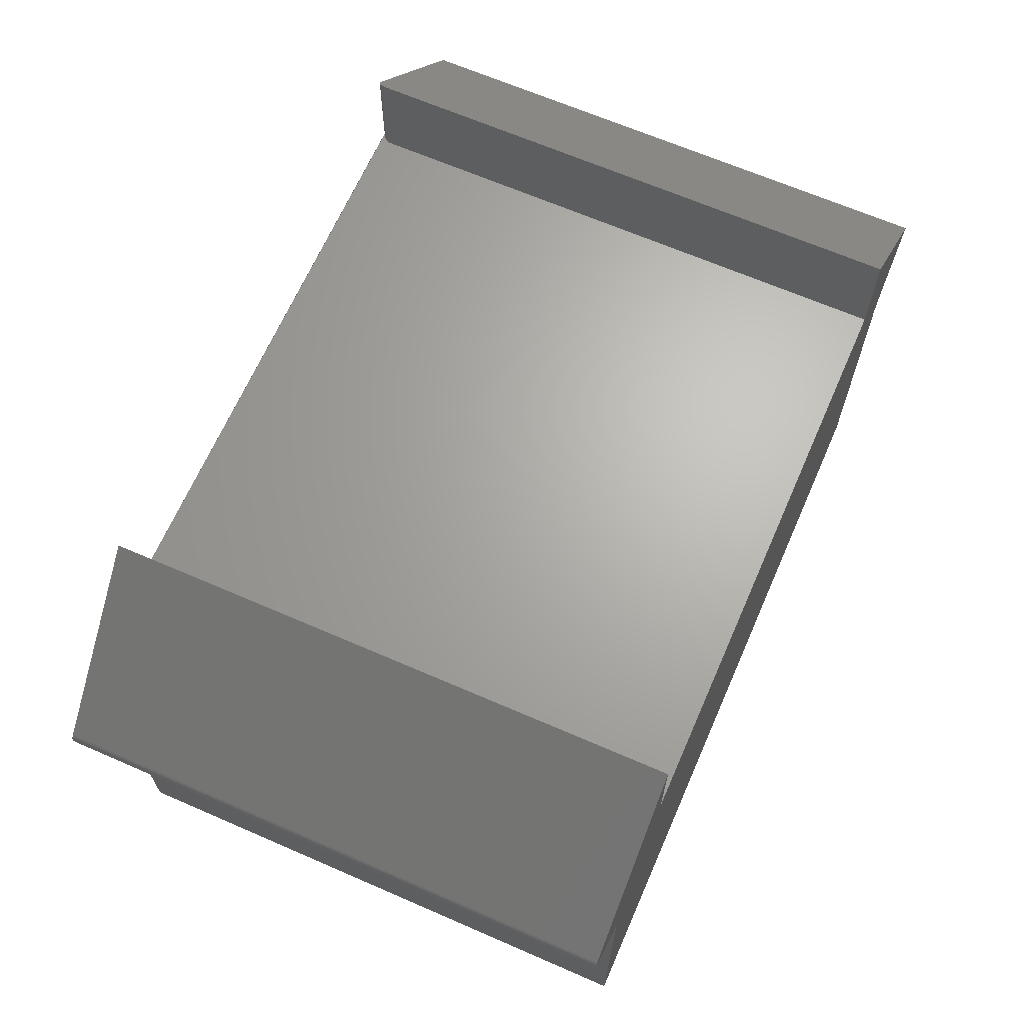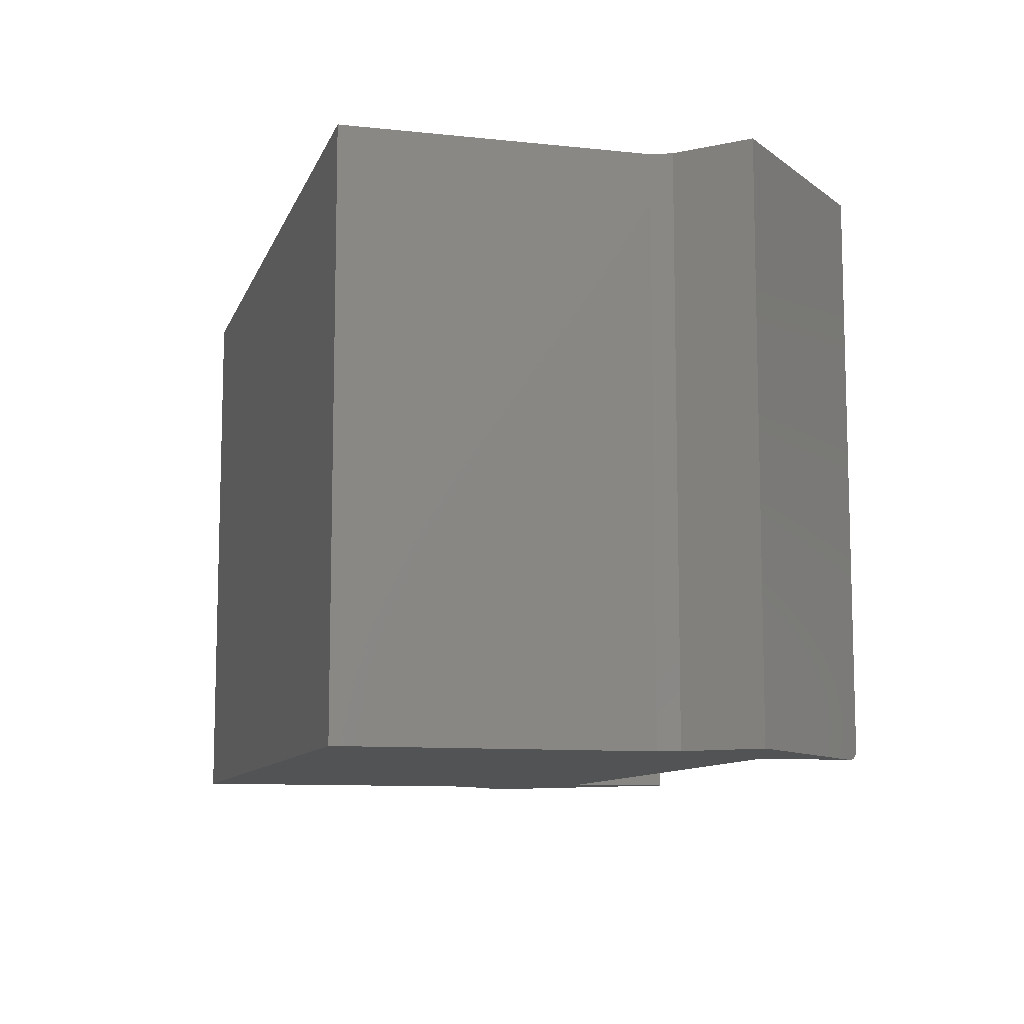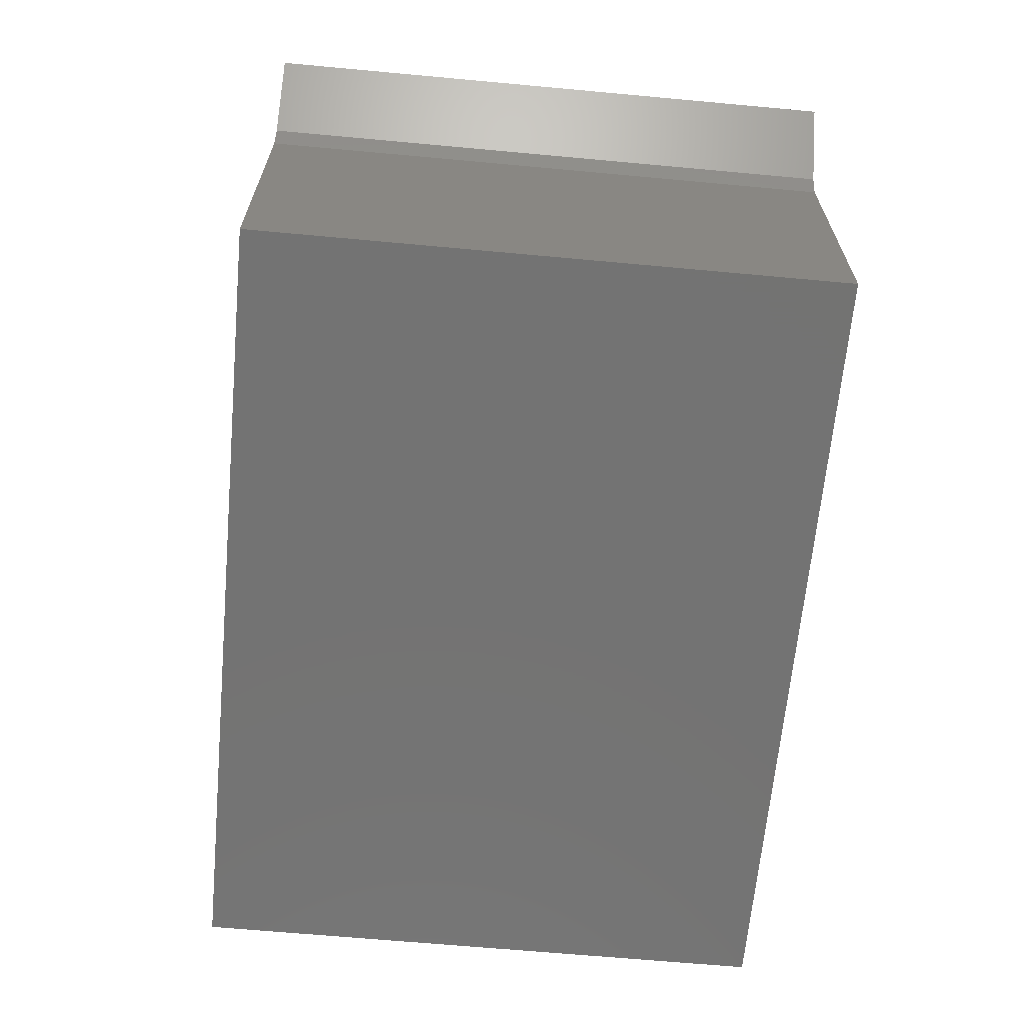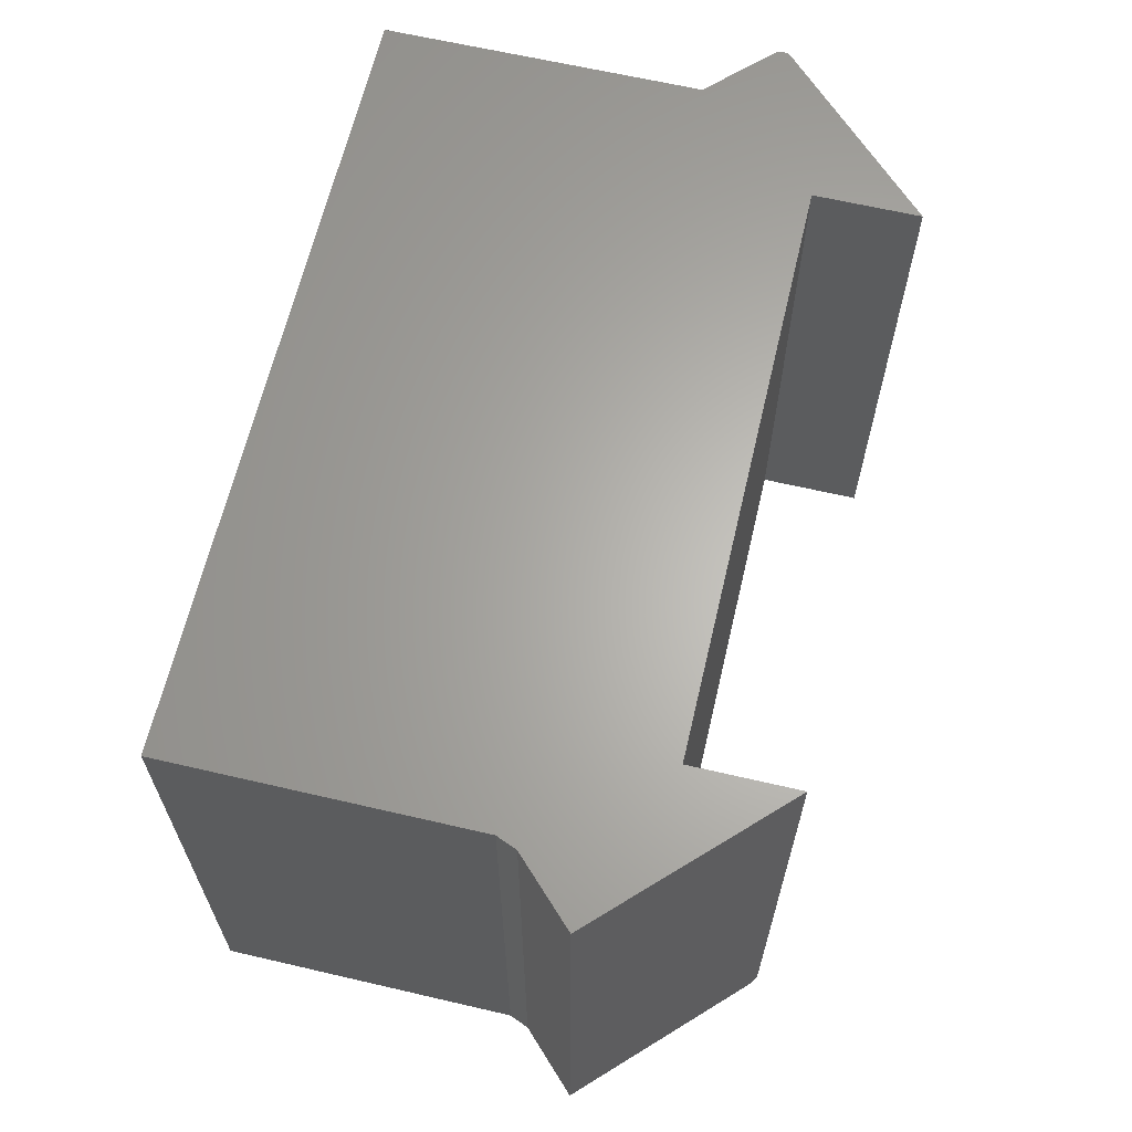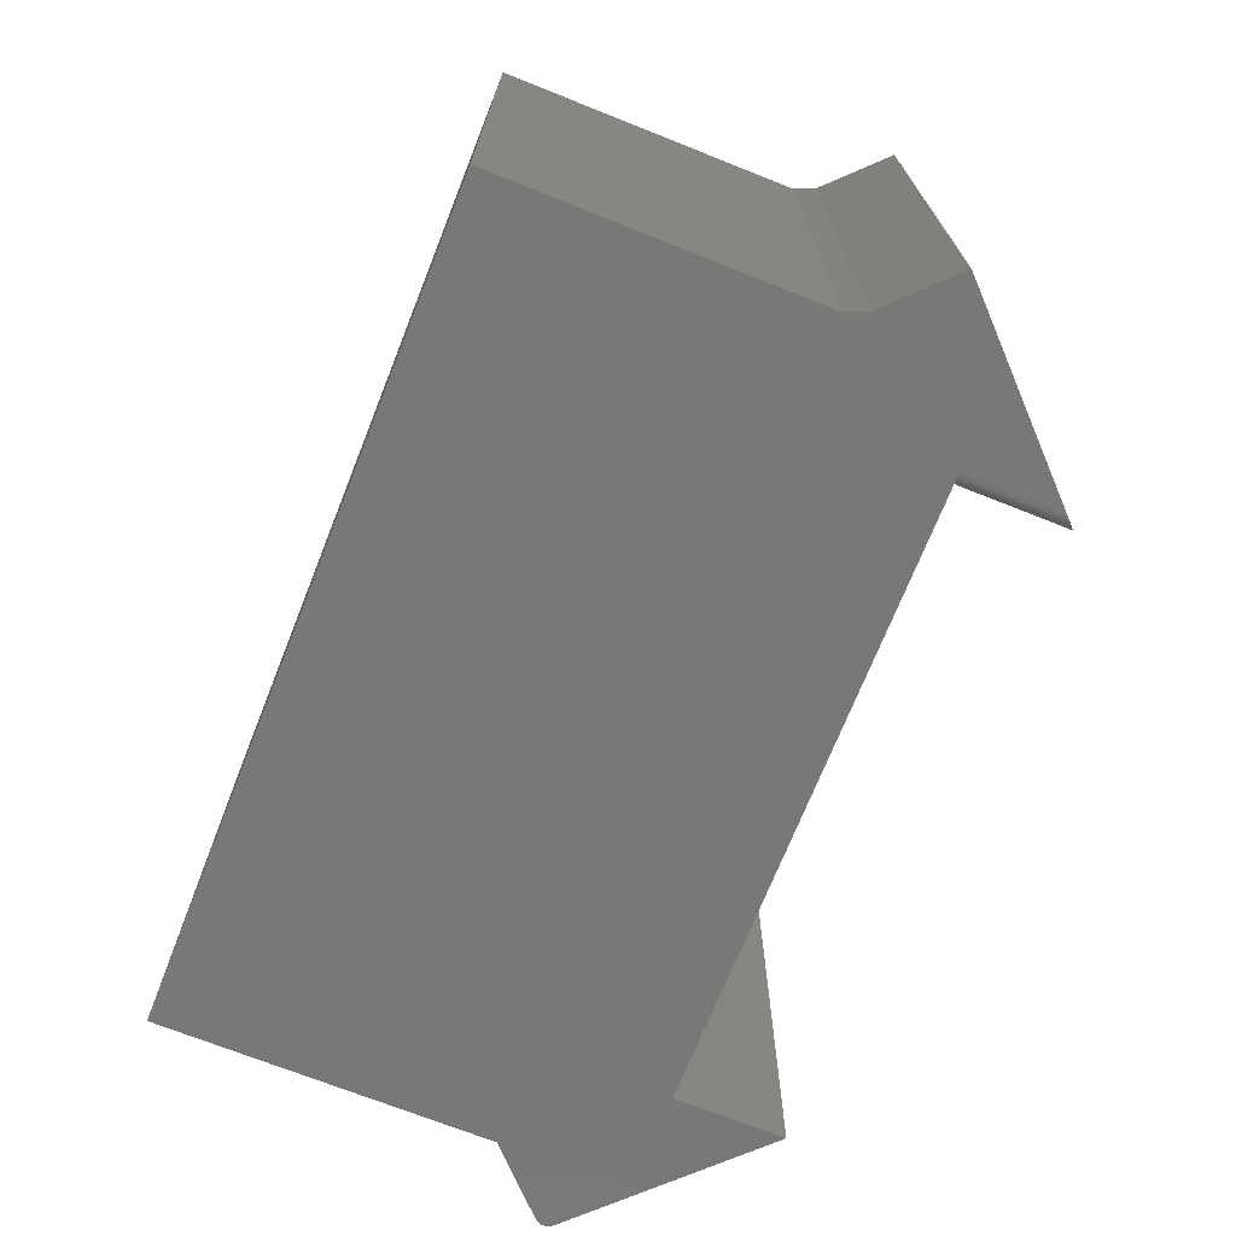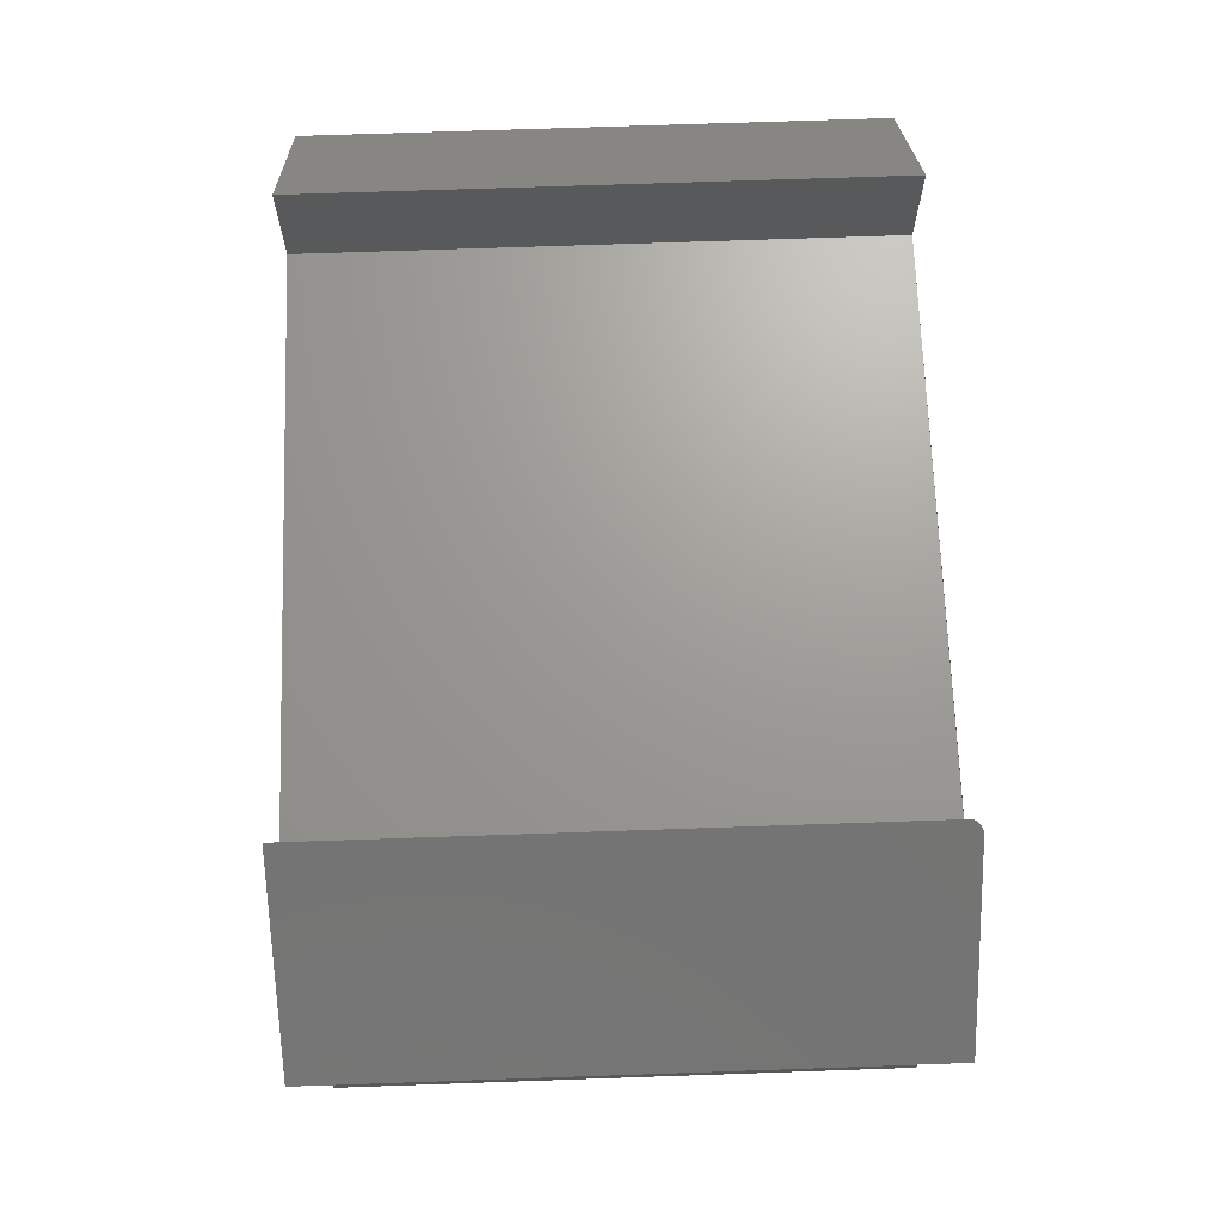
<metadata>
{"format":"stl","ext":"stl","renderer":"f3d","projection":"perspective","resolution":1024,"background":"white","views":[{"elev":66.2,"azim":113.6,"up":"+Z"},{"elev":-9.9,"azim":-105.4,"up":"+Y"},{"elev":-65.3,"azim":-95.3,"up":"+Z"},{"elev":64.3,"azim":-76.8,"up":"+Y"},{"elev":-71.0,"azim":-111.7,"up":"+Y"},{"elev":69.1,"azim":-92.0,"up":"+Z"}]}
</metadata>
<code>
# stl→obj: 55 verts, 105 faces
v 0.3799 1.131e-16 0.2942
v 0.3799 1.208e-16 0.4326
v 0.5827 1.321e-16 0.2298
v -0.6016 0 0.2188
v -0.3877 3.562e-17 0.4326
v -0.3877 2.794e-17 0.2942
v 0.5846 1.322e-16 0.2274
v 0.5861 1.322e-16 0.2247
v 0.587 1.321e-16 0.2218
v 0.5873 1.32e-16 0.2188
v 0.587 1.318e-16 0.2157
v 0.5861 1.315e-16 0.2128
v 0.5846 1.312e-16 0.2101
v 0.5827 1.309e-16 0.2077
v -0.5245 4.276e-18 0.1417
v -0.5135 -1.816e-17 -0.2845
v -0.5135 4.022e-18 0.115
v 0.5057 9.499e-17 -0.2845
v 0.5057 1.18e-16 0.1307
v 0.5827 -0.75 0.2298
v 0.3799 -0.75 0.4326
v 0.3799 -0.75 0.2942
v -0.6016 -0.75 0.2188
v -0.5245 -0.75 0.1417
v 0.5827 -0.75 0.2077
v 0.5846 -0.75 0.2101
v 0.5861 -0.75 0.2128
v 0.587 -0.75 0.2157
v 0.5873 -0.75 0.2188
v 0.587 -0.75 0.2218
v 0.5861 -0.75 0.2247
v 0.5846 -0.75 0.2274
v -0.4033 -0.75 0.2942
v -0.4033 -0.75 0.417
v -0.5135 -0.75 -0.2845
v 0.5057 -0.75 -0.2845
v -0.5135 -0.75 0.115
v 0.5057 -0.75 0.1307
v -0.4008 -0.7498 0.4195
v -0.3973 -0.7488 0.423
v -0.394 -0.7469 0.4263
v -0.3921 -0.7453 0.4282
v -0.3905 -0.7433 0.4298
v -0.3892 -0.7411 0.4311
v -0.3883 -0.7388 0.432
v -0.3878 -0.7363 0.4325
v -0.3877 -0.7344 0.4326
v -0.3877 -0.7344 0.2942
v -0.388 -0.7374 0.2942
v -0.3889 -0.7404 0.2942
v -0.3903 -0.7431 0.2942
v -0.3922 -0.7454 0.2942
v -0.3946 -0.7474 0.2942
v -0.3973 -0.7488 0.2942
v -0.4002 -0.7497 0.2942
f 1 2 3
f 4 5 6
f 4 6 1
f 4 1 3
f 4 3 7
f 4 7 8
f 4 8 9
f 4 9 10
f 4 10 11
f 4 11 12
f 4 12 13
f 4 13 14
f 4 14 15
f 16 17 18
f 18 17 19
f 17 15 19
f 19 15 14
f 20 21 22
f 23 24 25
f 23 25 26
f 23 26 27
f 23 27 28
f 23 28 29
f 23 29 30
f 23 30 31
f 23 31 32
f 23 32 20
f 23 20 22
f 23 22 33
f 23 33 34
f 35 36 37
f 37 36 38
f 37 38 24
f 24 38 25
f 3 2 20
f 20 2 21
f 19 14 38
f 38 14 25
f 3 20 7
f 7 20 32
f 7 32 8
f 8 32 31
f 8 31 9
f 9 31 30
f 9 30 10
f 10 30 29
f 10 29 11
f 11 29 28
f 11 28 12
f 12 28 27
f 12 27 13
f 13 27 26
f 13 26 14
f 14 26 25
f 17 16 37
f 37 16 35
f 4 15 23
f 23 15 24
f 15 17 24
f 24 17 37
f 2 1 21
f 21 1 22
f 34 39 40
f 23 34 40
f 23 40 41
f 23 41 42
f 23 42 43
f 23 43 44
f 23 44 45
f 23 45 46
f 23 46 47
f 23 47 5
f 23 5 4
f 6 5 48
f 48 5 47
f 22 1 6
f 22 6 48
f 22 48 49
f 22 49 50
f 22 50 51
f 22 51 52
f 22 52 53
f 22 53 54
f 22 54 55
f 35 16 36
f 36 16 18
f 34 55 39
f 34 33 55
f 48 46 49
f 48 47 46
f 49 46 45
f 49 45 44
f 49 44 50
f 50 44 43
f 50 43 51
f 51 43 42
f 51 42 52
f 52 42 41
f 52 41 53
f 53 41 40
f 53 40 54
f 54 40 39
f 54 39 55
f 18 19 36
f 36 19 38

</code>
